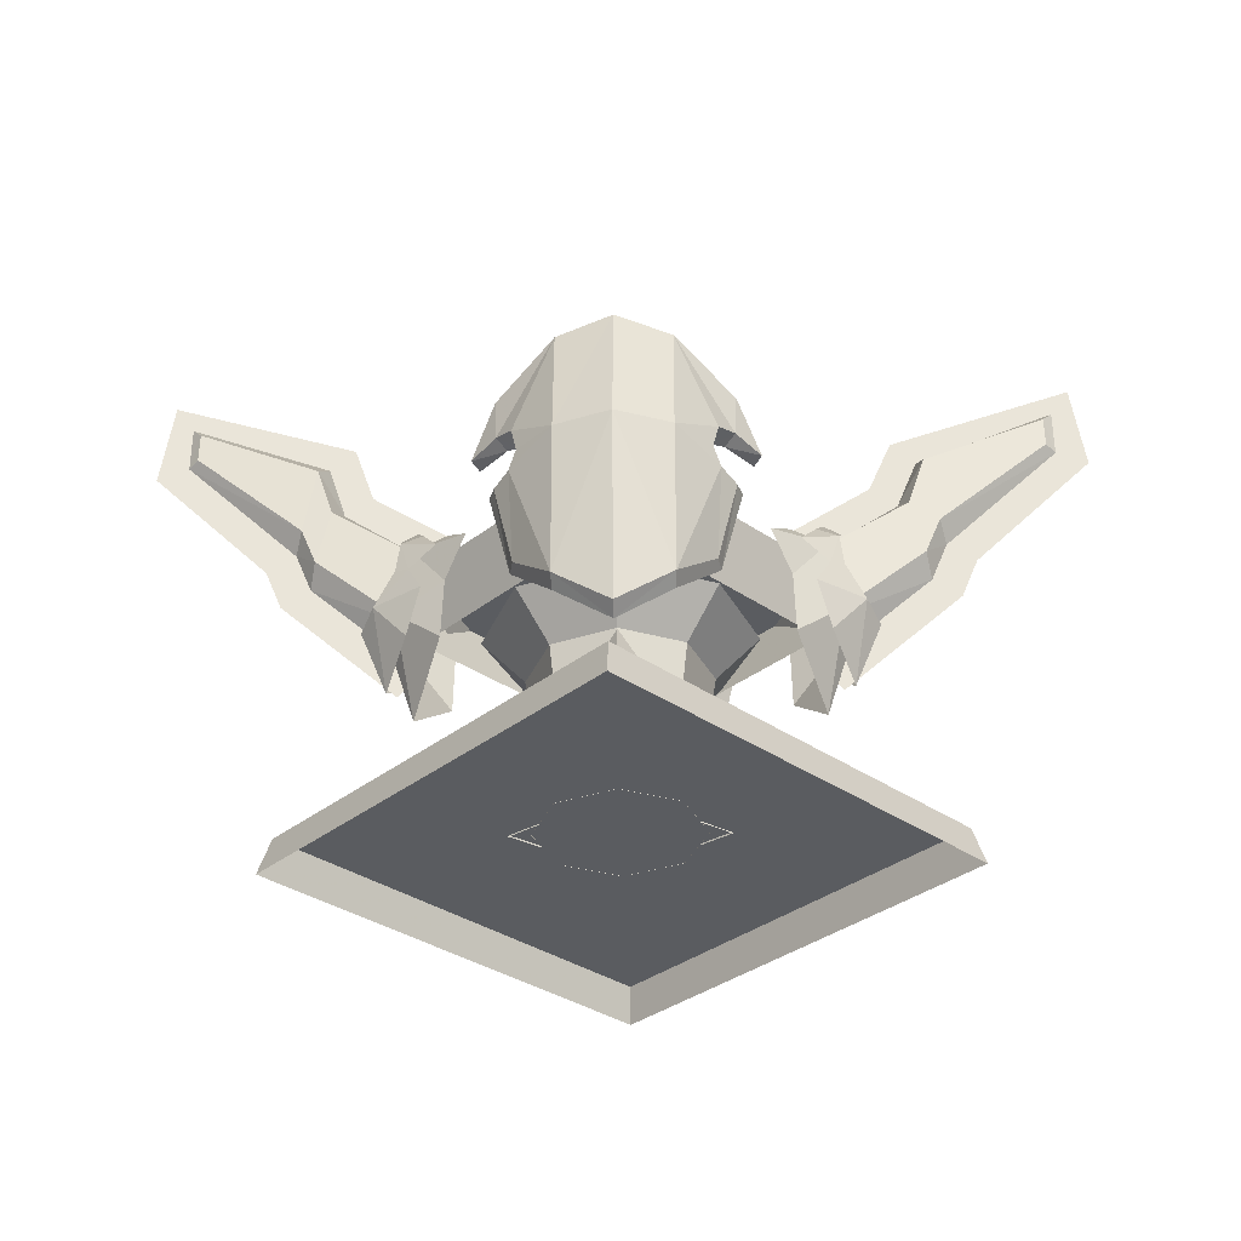
<metadata>
{"format":"obj","ext":"obj","renderer":"f3d","projection":"perspective","resolution":1024,"background":"white","views":[{"elev":-33.9,"azim":1.8,"up":"+Z"}]}
</metadata>
<code>
g 1
v 41.09 -1.6e-05 61.38
v 37.67 -1.8e-05 64.71
v 63.28 -2.3e-05 73.58
v 60.61 -2.1e-05 69.62
v 38.11 -1.5e-05 54.06
v 34.41 -1.6e-05 57.08
v 26.26 -1.1e-05 46.25
v 23.72 -1.2e-05 50.29
v 42.04 -1.3e-05 41.71
v 45.95 -1.2e-05 38.97
v 29.43 -8e-06 24.37
v 26.26 -9e-06 27.94
v 44.37 -1.5e-05 47.42
v 48.33 -1.3e-05 44.75
v 60.6 -2e-05 62.8
v 64.99 -2e-05 60.92
v 60.61 -2.1e-05 69.62
v 41.09 -1.6e-05 61.38
v 38.11 -1.5e-05 54.06
v 26.26 -1.1e-05 46.25
v 26.26 -9e-06 27.94
v 42.04 -1.3e-05 41.71
v 44.37 -1.5e-05 47.42
v 60.6 -2e-05 62.8
v -60.61 0 69.62
v -63.33 -2e-06 73.54
v -37.24 -5e-06 65.34
v -40.68 -2e-06 62.03
v -34.36 -4e-06 57.01
v -38.11 -1e-06 54.06
v -23.72 -4e-06 50.29
v -26.26 -2e-06 46.25
v -26.26 1e-06 27.94
v -29.43 3e-06 24.37
v -45.95 4e-06 38.97
v -42.04 1e-06 41.71
v -48.33 3e-06 44.75
v -44.37 1e-06 47.42
v -64.99 3e-06 60.92
v -60.6 1e-06 62.8
v -40.68 -2e-06 62.03
v -60.61 0 69.62
v -38.11 -1e-06 54.06
v -26.26 -2e-06 46.25
v -42.04 1e-06 41.71
v -26.26 1e-06 27.94
v -44.37 1e-06 47.42
v -60.6 1e-06 62.8
f 2 1 3
f 4 3 1
f 6 5 2
f 1 2 5
f 8 7 6
f 5 6 7
f 10 9 11
f 12 11 9
f 14 13 10
f 9 10 13
f 16 15 14
f 13 14 15
f 3 4 16
f 15 16 4
f 3 17 2
f 18 2 17
f 2 18 6
f 19 6 18
f 6 19 8
f 20 8 19
f 11 21 10
f 22 10 21
f 10 22 14
f 23 14 22
f 14 23 16
f 24 16 23
f 16 24 3
f 17 3 24
f 26 25 27
f 28 27 25
f 27 28 29
f 30 29 28
f 29 30 31
f 32 31 30
f 34 33 35
f 36 35 33
f 35 36 37
f 38 37 36
f 37 38 39
f 40 39 38
f 39 40 26
f 25 26 40
f 27 41 26
f 42 26 41
f 29 43 27
f 41 27 43
f 31 44 29
f 43 29 44
f 35 45 34
f 46 34 45
f 37 47 35
f 45 35 47
f 39 48 37
f 47 37 48
f 26 42 39
f 48 39 42
g yingxiongtai_zhiyetaizuo5
v -7e-06 -44.37 3.378
v 44.32 -8e-06 3.378
v 46.02 -8e-06 -1.677
v -8e-06 -46.08 -1.677
v 0 0 3.378
v 44.32 -8e-06 3.378
v -7e-06 -44.37 3.378
v 10.11 -2.98 3.182
v 10.43 -2.384 5.91
v 13.32 -3e-06 5.99
v 14.25 -3e-06 3.182
v 11.4 -3e-06 7.734
v -46.02 8e-06 -1.677
v -44.32 7e-06 3.378
v -44.32 7e-06 3.378
v -10.11 -2.98 3.182
v -14.25 2e-06 3.182
v -13.32 2e-06 5.99
v -10.43 -2.384 5.91
v -11.4 1e-06 7.734
v 5.512 -9.527 18.81
v -3e-06 -15.85 19.08
v -2e-06 -12.62 26.2
v -2e-06 -11.82 15.35
v 2.287 -13.99 16.39
v 3.784 -12.55 14.88
v -2e-06 -13.3 12.82
v -2e-06 -14.44 15.15
v 2.287 -13.09 18.87
v 3.784 -11.06 18.98
v -2e-06 -12.64 20.11
v 2.287 -13.09 18.87
v 2.287 -13.99 16.39
v -2e-06 -14.44 15.15
v -5.512 -9.527 18.81
v -2.287 -13.99 16.39
v -3.784 -12.55 14.88
v -2.287 -13.09 18.87
v -3.784 -11.06 18.98
v -2.287 -13.99 16.39
v -2.287 -13.09 18.87
v 8e-06 44.37 3.378
v 8e-06 46.08 -1.677
v 8e-06 44.37 3.378
v 10.11 2.98 3.182
v 10.43 2.384 5.91
v -10.11 2.98 3.182
v -10.43 2.384 5.91
v 5.512 9.527 18.81
v 2e-06 12.62 26.2
v 3e-06 15.85 19.08
v 2e-06 11.82 15.35
v 2.287 13.99 16.39
v 3e-06 14.44 15.15
v 2e-06 13.3 12.82
v 3.784 12.55 14.88
v 2.287 13.09 18.87
v 3.784 11.06 18.98
v 2e-06 12.64 20.11
v 3e-06 14.44 15.15
v 2.287 13.99 16.39
v 2.287 13.09 18.87
v -5.512 9.527 18.81
v -2.287 13.99 16.39
v -3.784 12.55 14.88
v -2.287 13.09 18.87
v -3.784 11.06 18.98
v -2.287 13.09 18.87
v -2.287 13.99 16.39
v -2e-06 -11.37 3.345
v -2e-06 -11.37 12.58
v 8.038 -8.038 12.58
v 8.038 -8.038 3.345
v 11.37 -1e-06 12.58
v 11.37 -2e-06 3.345
v -2e-06 -13.68 16.09
v 9.671 -9.671 16.09
v -2e-06 -11.37 18.75
v 8.038 -8.038 18.75
v 11.37 -1e-06 18.75
v 13.68 -2e-06 16.09
v -2e-06 -12.58 26.39
v 8.894 -8.894 26.39
v 12.58 -1e-06 26.39
v -3e-06 -18.62 32.59
v 13.17 -13.17 32.59
v 18.62 -2e-06 32.59
v -8.038 -8.038 3.345
v -8.038 -8.038 12.58
v -11.37 2e-06 3.345
v -11.37 3e-06 12.58
v -9.671 -9.671 16.09
v -13.68 3e-06 16.09
v -8.038 -8.038 18.75
v -11.37 3e-06 18.75
v -8.894 -8.894 26.39
v -12.58 3e-06 26.39
v -13.17 -13.17 32.59
v -18.62 4e-06 32.59
v 2e-06 11.37 3.345
v 8.038 8.038 3.345
v 8.038 8.038 12.58
v 2e-06 11.37 12.58
v 9.671 9.671 16.09
v 3e-06 13.68 16.09
v 8.038 8.038 18.75
v 2e-06 11.37 18.75
v 8.894 8.894 26.39
v 2e-06 12.58 26.39
v 13.17 13.17 32.59
v 3e-06 18.62 32.59
v -8.038 8.038 12.58
v -8.038 8.038 3.345
v -9.671 9.671 16.09
v -8.038 8.038 18.75
v -8.894 8.894 26.39
v -13.17 13.17 32.59
v -2e-06 -26.64 32.64
v -2e-06 -31.02 41.28
v 31.02 -5e-06 41.28
v 26.64 -4e-06 32.64
v 31.02 -5e-06 41.28
v -2e-06 -31.02 41.28
v 0 -2e-06 41.28
v -26.64 0 32.64
v -31.02 0 41.28
v -31.02 0 41.28
v 2e-06 26.64 32.64
v 3e-06 31.02 41.28
v 3e-06 31.02 41.28
v 15.69 -20.65 42.82
v 12.97 -21.47 30.68
v 13.65 -23.47 43.66
v 15.9 -20.43 57.17
v 19.13 -16.99 50.21
v 15.64 -20.7 51.11
v 7.762 -27.36 24.93
v 7.764 -29.47 46.16
v -5e-06 -32.5 46.1
v -5e-06 -30.05 63.78
v -5e-06 -28.95 19.63
v 7.771 -27.36 62.41
v 13.41 -23.72 49.9
v 12.65 -24.52 46.18
v 7.762 -27.36 24.93
v 7.69 -25.31 23.65
v -4e-06 -26.68 18.35
v -5e-06 -28.95 19.63
v 15.69 -20.65 42.82
v 16.42 -18.45 42.82
v 13.38 -19.41 30.23
v 12.97 -21.47 30.68
v 15.9 -20.43 57.17
v 14.44 -18.38 57.56
v 18.13 -14.94 49.97
v 19.13 -16.99 50.21
v -5e-06 -30.05 63.78
v -4e-06 -27.77 64.18
v 6.306 -25.3 62.8
v 7.771 -27.36 62.41
v 18.13 -14.94 49.97
v 14.2 -19.11 50.14
v 15.64 -20.7 51.11
v 13.65 -23.47 43.66
v 12.68 -20.73 44.45
v 12.5 -20.92 49.21
v 13.41 -23.72 49.9
v 12.65 -24.52 46.18
v 11.92 -21.53 46.37
v 16.42 -18.45 42.82
v 12.68 -20.73 44.45
v 13.38 -19.41 30.23
v 14.44 -18.38 57.56
v 14.2 -19.11 50.14
v 18.13 -14.94 49.97
v 7.69 -25.31 23.65
v -4e-06 -27.77 64.18
v -4e-06 -26.68 18.35
v 6.306 -25.3 62.8
v 12.5 -20.92 49.21
v 11.92 -21.53 46.37
v 14.46 -10.11 41.35
v 15.5 -15.45 41.35
v 13.29 -13.24 46.7
v 10.33 -14.25 41.35
v 12.38 -12.15 41.35
v 14.46 -10.11 41.35
v 13.29 -13.24 46.7
v 10.33 -14.25 41.35
v 16.42 -18.45 42.82
v -15.69 -20.65 42.82
v -13.65 -23.47 43.66
v -12.97 -21.47 30.68
v -15.9 -20.43 57.17
v -15.64 -20.7 51.11
v -19.13 -16.99 50.21
v -7.762 -27.36 24.93
v -7.764 -29.47 46.16
v -7.771 -27.36 62.41
v -13.41 -23.72 49.9
v -12.65 -24.52 46.18
v -7.762 -27.36 24.93
v -7.69 -25.31 23.65
v -15.69 -20.65 42.82
v -12.97 -21.47 30.68
v -13.38 -19.41 30.23
v -16.42 -18.45 42.82
v -15.9 -20.43 57.17
v -19.13 -16.99 50.21
v -18.13 -14.94 49.97
v -14.44 -18.38 57.56
v -7.771 -27.36 62.41
v -6.306 -25.3 62.8
v -15.64 -20.7 51.11
v -14.2 -19.11 50.14
v -18.13 -14.94 49.97
v -13.65 -23.47 43.66
v -12.68 -20.73 44.45
v -13.41 -23.72 49.9
v -12.5 -20.92 49.21
v -12.65 -24.52 46.18
v -11.92 -21.53 46.37
v -16.42 -18.45 42.82
v -13.38 -19.41 30.23
v -12.68 -20.73 44.45
v -14.44 -18.38 57.56
v -18.13 -14.94 49.97
v -14.2 -19.11 50.14
v -7.69 -25.31 23.65
v -6.306 -25.3 62.8
v -12.5 -20.92 49.21
v -11.92 -21.53 46.37
v -14.46 -10.11 41.35
v -13.29 -13.24 46.7
v -15.5 -15.45 41.35
v -10.33 -14.25 41.35
v -12.38 -12.15 41.35
v -13.29 -13.24 46.7
v -14.46 -10.11 41.35
v -10.33 -14.25 41.35
v -16.42 -18.45 42.82
v 26.32 -4.399 43.65
v 39.39 -3.318 52.3
v 41.23 -3.095 44.27
v 26.32 -4.399 32.04
v 41.81 -3.094 59.67
v 43.43 -2.902 49.68
v 59.14 -1.528 67.59
v 59.15 -1.527 63.19
v 59.14 -1.528 67.59
v 41.81 -3.094 59.67
v 41.09 -1.6e-05 61.38
v 60.61 -2.1e-05 69.62
v 39.39 -3.318 52.3
v 38.11 -1.5e-05 54.06
v 26.32 -4.399 43.65
v 26.26 -1.1e-05 46.25
v 26.32 -4.399 32.04
v 41.23 -3.095 44.27
v 42.04 -1.3e-05 41.71
v 26.26 -9e-06 27.94
v 43.43 -2.902 49.68
v 44.37 -1.5e-05 47.42
v 59.15 -1.527 63.19
v 60.6 -2e-05 62.8
v 59.14 -1.528 67.59
v 60.61 -2.1e-05 69.62
v 60.6 -2e-05 62.8
v 59.15 -1.527 63.19
v 23.09 -9.223 27.82
v 29.83 -4.109 34.8
v 27.1 -8e-06 20.57
v 22.88 -8.734 36.97
v 20.11 -11.18 42.71
v 27.99 -4.302 44.84
v 22.94 -6.018 46.17
v 24.52 -1.2e-05 49.55
v 28.23 -1.2e-05 47.89
v 30.52 -1e-05 31.34
v 30.93 -9e-06 24.96
v 27.92 -6.366 29.89
v 32.83 -3.869 36.11
v 34.78 -1.1e-05 34.5
v 26.01 -8.7 36.13
v 28.05 -6.499 40.39
v 30.04 -4.921 41.18
v 24.29 -8.415 43.08
v 29.59 -4.048 46.31
v 26.53 -4.387 47.31
v 27.79 -1.2e-05 50.84
v 30.21 -1.2e-05 49.36
v 22.94 -6.018 46.17
v 25.48 -1e-05 39.57
v 24.52 -1.2e-05 49.55
v 22.88 -8.734 36.97
v 20.11 -11.18 42.71
v 26.32 4.399 43.65
v 26.32 4.399 32.04
v 41.23 3.095 44.27
v 39.39 3.318 52.3
v 43.43 2.902 49.68
v 41.81 3.094 59.67
v 59.15 1.527 63.19
v 59.14 1.528 67.59
v 59.14 1.528 67.59
v 41.81 3.094 59.67
v 39.39 3.318 52.3
v 26.32 4.399 43.65
v 26.32 4.399 32.04
v 41.23 3.095 44.27
v 43.43 2.902 49.68
v 59.15 1.527 63.19
v 59.14 1.528 67.59
v 59.15 1.527 63.19
v 23.09 9.223 27.82
v 29.83 4.109 34.8
v 22.88 8.734 36.97
v 27.99 4.302 44.84
v 20.11 11.18 42.71
v 22.94 6.018 46.17
v 32.83 3.869 36.11
v 27.92 6.366 29.89
v 30.04 4.921 41.18
v 28.05 6.499 40.39
v 26.01 8.7 36.13
v 29.59 4.048 46.31
v 24.29 8.415 43.08
v 26.53 4.387 47.31
v 22.94 6.018 46.17
v 22.88 8.734 36.97
v 20.11 11.18 42.71
v 15.69 20.65 42.82
v 13.64 24.1 43.66
v 12.96 22.61 30.68
v 15.89 20.43 57.17
v 15.63 20.7 51.11
v 19.12 16.99 50.21
v 7.755 27.36 24.93
v 7.756 29.47 46.16
v -0.007502 30.05 63.78
v -0.007503 32.5 46.1
v -0.007502 28.95 19.63
v 7.764 27.36 62.41
v 13.41 24.34 49.9
v 12.65 25.15 46.18
v 7.755 27.36 24.93
v -0.007502 28.95 19.63
v -0.007502 26.68 18.35
v 7.682 25.31 23.65
v 15.69 20.65 42.82
v 12.96 22.61 30.68
v 13.37 20.56 30.23
v 16.42 18.45 42.82
v 15.89 20.43 57.17
v 19.12 16.99 50.21
v 18.12 14.94 49.97
v 14.43 18.38 57.56
v -0.007502 30.05 63.78
v 7.764 27.36 62.41
v 6.298 25.3 62.8
v -0.007502 27.77 64.18
v 15.63 20.7 51.11
v 14.2 19.11 50.14
v 18.12 14.94 49.97
v 13.64 24.1 43.66
v 12.67 20.73 44.45
v 13.41 24.34 49.9
v 12.5 20.92 49.21
v 12.65 25.15 46.18
v 11.92 21.53 46.37
v 16.42 18.45 42.82
v 13.37 20.56 30.23
v 12.67 20.73 44.45
v 14.43 18.38 57.56
v 18.12 14.94 49.97
v 14.2 19.11 50.14
v 7.682 25.31 23.65
v -0.007502 26.68 18.35
v -0.007502 27.77 64.18
v 6.298 25.3 62.8
v 12.5 20.92 49.21
v 11.92 21.53 46.37
v 14.46 10.11 41.35
v 13.29 13.24 46.7
v 15.5 15.45 41.35
v 10.33 14.25 41.35
v 12.38 12.15 41.35
v 13.29 13.24 46.7
v 14.46 10.11 41.35
v 10.33 14.25 41.35
v 16.42 18.45 42.82
v -15.7 20.65 42.82
v -12.98 21.25 30.68
v -13.65 24.1 43.66
v -15.91 20.43 57.17
v -19.13 16.99 50.21
v -15.65 20.7 51.11
v -7.77 27.36 24.93
v -7.772 29.47 46.16
v -7.779 27.36 62.41
v -13.42 24.34 49.9
v -12.66 25.15 46.18
v -7.77 27.36 24.93
v -7.697 23.95 23.65
v -15.7 20.65 42.82
v -16.43 18.45 42.82
v -13.38 19.2 30.23
v -12.98 21.25 30.68
v -15.91 20.43 57.17
v -14.44 18.38 57.56
v -18.13 14.94 49.97
v -19.13 16.99 50.21
v -6.313 25.3 62.8
v -7.779 27.36 62.41
v -18.13 14.94 49.97
v -14.21 19.11 50.14
v -15.65 20.7 51.11
v -13.65 24.1 43.66
v -12.69 20.73 44.45
v -12.51 20.92 49.21
v -13.42 24.34 49.9
v -12.66 25.15 46.18
v -11.93 21.53 46.37
v -16.43 18.45 42.82
v -12.69 20.73 44.45
v -13.38 19.2 30.23
v -14.44 18.38 57.56
v -14.21 19.11 50.14
v -18.13 14.94 49.97
v -7.697 23.95 23.65
v -6.313 25.3 62.8
v -12.51 20.92 49.21
v -11.93 21.53 46.37
v -14.46 10.11 41.35
v -15.5 15.45 41.35
v -13.29 13.24 46.7
v -10.33 14.25 41.35
v -12.38 12.15 41.35
v -14.46 10.11 41.35
v -13.29 13.24 46.7
v -10.33 14.25 41.35
v -16.43 18.45 42.82
v -26.32 -4.399 43.65
v -26.32 -4.399 32.04
v -41.23 -3.095 44.27
v -39.39 -3.318 52.3
v -43.43 -2.902 49.68
v -41.81 -3.094 59.67
v -59.15 -1.527 63.19
v -59.14 -1.528 67.59
v -59.14 -1.528 67.59
v -60.61 0 69.62
v -40.68 -2e-06 62.03
v -41.81 -3.094 59.67
v -38.11 -1e-06 54.06
v -39.39 -3.318 52.3
v -26.26 -2e-06 46.25
v -26.32 -4.399 43.65
v -26.32 -4.399 32.04
v -26.26 1e-06 27.94
v -42.04 1e-06 41.71
v -41.23 -3.095 44.27
v -44.37 1e-06 47.42
v -43.43 -2.902 49.68
v -60.6 1e-06 62.8
v -59.15 -1.527 63.19
v -59.14 -1.528 67.59
v -59.15 -1.527 63.19
v -60.6 1e-06 62.8
v -60.61 0 69.62
v -23.09 -9.223 27.82
v -27.1 2e-06 20.57
v -29.83 -4.109 34.8
v -22.88 -8.734 36.97
v -27.99 -4.302 44.84
v -20.11 -11.18 42.71
v -22.94 -6.018 46.17
v -24.52 -3e-06 49.55
v -28.23 -2e-06 47.89
v -30.52 1e-06 31.34
v -30.93 2e-06 24.96
v -34.78 1e-06 34.5
v -32.83 -3.869 36.11
v -27.92 -6.366 29.89
v -30.04 -4.921 41.18
v -28.05 -6.499 40.39
v -26.01 -8.7 36.13
v -29.59 -4.048 46.31
v -24.29 -8.415 43.08
v -26.53 -4.387 47.31
v -27.79 -3e-06 50.84
v -30.21 -2e-06 49.36
v -22.94 -6.018 46.17
v -24.52 -3e-06 49.55
v -25.48 -1e-06 39.57
v -22.88 -8.734 36.97
v -20.11 -11.18 42.71
v -26.32 4.399 43.65
v -39.39 3.318 52.3
v -41.23 3.095 44.27
v -26.32 4.399 32.04
v -41.81 3.094 59.67
v -43.43 2.902 49.68
v -59.14 1.528 67.59
v -59.15 1.527 63.19
v -59.14 1.528 67.59
v -41.81 3.094 59.67
v -39.39 3.318 52.3
v -26.32 4.399 43.65
v -26.32 4.399 32.04
v -41.23 3.095 44.27
v -43.43 2.902 49.68
v -59.15 1.527 63.19
v -59.14 1.528 67.59
v -59.15 1.527 63.19
v -23.09 9.223 27.82
v -29.83 4.109 34.8
v -22.88 8.734 36.97
v -20.11 11.18 42.71
v -27.99 4.302 44.84
v -22.94 6.018 46.17
v -27.92 6.366 29.89
v -32.83 3.869 36.11
v -26.01 8.7 36.13
v -28.05 6.499 40.39
v -30.04 4.921 41.18
v -24.29 8.415 43.08
v -29.59 4.048 46.31
v -26.53 4.387 47.31
v -22.94 6.018 46.17
v -22.88 8.734 36.97
v -20.11 11.18 42.71
f 50 49 51
f 52 51 49
f 54 53 55
f 57 56 58
f 59 58 56
f 60 57 58
f 52 49 61
f 62 61 49
f 55 53 63
f 65 64 66
f 67 66 64
f 66 67 68
f 70 69 71
f 70 72 69
f 74 73 75
f 76 75 73
f 78 77 74
f 73 74 77
f 80 79 81
f 82 81 79
f 71 83 70
f 83 72 70
f 76 84 75
f 85 75 84
f 84 86 85
f 87 85 86
f 82 79 88
f 89 88 79
f 91 90 51
f 50 51 90
f 92 53 54
f 59 93 58
f 94 58 93
f 58 94 60
f 62 90 61
f 91 61 90
f 63 53 92
f 96 95 66
f 65 66 95
f 68 96 66
f 98 97 99
f 97 100 99
f 102 101 103
f 104 103 101
f 101 105 104
f 106 104 105
f 108 107 109
f 110 109 107
f 99 111 98
f 99 100 111
f 113 112 103
f 102 103 112
f 115 114 113
f 112 113 114
f 116 107 117
f 108 117 107
f 119 118 120
f 121 120 118
f 120 121 122
f 123 122 121
f 124 119 125
f 120 125 119
f 125 120 122
f 126 124 127
f 125 127 124
f 128 125 129
f 130 126 131
f 127 131 126
f 131 127 132
f 128 132 127
f 133 130 134
f 131 134 130
f 134 131 135
f 132 135 131
f 136 118 137
f 119 137 118
f 138 136 139
f 137 139 136
f 137 119 140
f 124 140 119
f 139 137 141
f 140 141 137
f 140 124 142
f 126 142 124
f 141 140 143
f 142 143 140
f 142 126 144
f 130 144 126
f 143 142 145
f 144 145 142
f 144 130 146
f 133 146 130
f 145 144 147
f 146 147 144
f 149 148 150
f 151 150 148
f 123 149 122
f 150 122 149
f 150 151 152
f 153 152 151
f 122 150 152
f 152 153 154
f 155 154 153
f 128 152 154
f 154 155 156
f 157 156 155
f 132 154 156
f 156 157 158
f 159 158 157
f 132 156 135
f 158 135 156
f 151 148 160
f 161 160 148
f 160 161 139
f 138 139 161
f 153 151 162
f 160 162 151
f 162 160 141
f 139 141 160
f 155 153 163
f 162 163 153
f 143 162 141
f 157 155 164
f 163 164 155
f 164 163 145
f 143 145 163
f 159 157 165
f 164 165 157
f 165 164 147
f 145 147 164
f 167 166 168
f 169 168 166
f 171 170 172
f 173 166 174
f 167 174 166
f 172 175 171
f 169 176 168
f 177 168 176
f 172 170 178
f 177 176 174
f 173 174 176
f 178 175 172
f 180 179 181
f 183 182 184
f 185 180 181
f 187 186 188
f 189 185 187
f 182 190 184
f 184 190 191
f 191 190 186
f 192 186 181
f 187 185 186
f 188 186 190
f 194 193 195
f 196 195 193
f 198 197 199
f 200 199 197
f 202 201 203
f 204 203 201
f 206 205 207
f 208 207 205
f 207 208 202
f 201 202 208
f 209 204 210
f 211 210 204
f 213 212 197
f 210 211 214
f 215 214 211
f 217 216 213
f 212 213 216
f 214 215 217
f 216 217 215
f 199 200 194
f 193 194 200
f 219 218 220
f 222 221 223
f 219 220 224
f 225 224 226
f 222 227 221
f 228 227 222
f 224 227 229
f 228 229 227
f 219 224 229
f 227 224 225
f 231 230 232
f 231 232 233
f 235 234 236
f 236 234 237
f 213 197 238
f 240 239 241
f 243 242 244
f 240 241 245
f 188 246 187
f 187 245 189
f 243 247 242
f 248 247 243
f 246 247 248
f 240 246 249
f 246 245 187
f 247 246 188
f 196 250 195
f 251 195 250
f 253 252 254
f 255 254 252
f 257 256 258
f 259 258 256
f 260 205 261
f 206 261 205
f 256 260 259
f 261 259 260
f 262 257 263
f 264 263 257
f 252 265 266
f 267 262 268
f 263 268 262
f 265 269 266
f 270 266 269
f 269 267 270
f 268 270 267
f 250 253 251
f 254 251 253
f 272 271 273
f 275 274 276
f 277 272 273
f 226 277 225
f 274 278 276
f 276 278 279
f 279 278 280
f 277 280 278
f 280 277 273
f 225 277 278
f 282 281 283
f 284 282 283
f 286 285 287
f 288 285 286
f 289 252 266
f 291 290 292
f 293 292 290
f 294 291 295
f 296 294 297
f 295 297 294
f 299 298 300
f 301 300 298
f 302 299 303
f 300 303 299
f 304 302 305
f 303 305 302
f 307 306 308
f 309 308 306
f 310 307 311
f 308 311 307
f 312 310 313
f 311 313 310
f 315 314 316
f 317 316 314
f 319 318 320
f 322 321 323
f 323 324 322
f 319 321 318
f 324 323 325
f 325 323 326
f 319 320 327
f 323 321 319
f 329 328 330
f 331 330 328
f 332 330 333
f 334 333 330
f 335 333 336
f 334 336 333
f 336 337 335
f 330 332 329
f 337 336 338
f 338 336 339
f 341 340 342
f 341 343 344
f 341 344 340
f 291 292 295
f 346 345 347
f 348 347 345
f 347 348 349
f 349 350 351
f 352 351 350
f 301 353 300
f 354 300 353
f 300 354 303
f 355 303 354
f 303 355 305
f 356 305 355
f 309 357 308
f 358 308 357
f 308 358 311
f 359 311 358
f 311 359 313
f 360 313 359
f 362 361 316
f 315 316 361
f 320 363 364
f 366 365 367
f 367 368 366
f 363 365 364
f 325 366 368
f 326 366 325
f 327 320 364
f 364 365 366
f 331 328 369
f 370 369 328
f 371 369 372
f 373 372 369
f 371 372 374
f 375 374 372
f 375 376 374
f 370 373 369
f 338 374 376
f 339 374 338
f 342 377 341
f 379 378 341
f 377 379 341
f 349 348 350
f 381 380 382
f 384 383 385
f 381 382 386
f 388 387 389
f 389 386 390
f 384 391 383
f 392 391 384
f 387 391 392
f 381 387 393
f 387 386 389
f 391 387 388
f 395 394 396
f 397 396 394
f 399 398 400
f 401 400 398
f 403 402 404
f 405 404 402
f 407 406 408
f 409 408 406
f 402 407 405
f 408 405 407
f 410 403 411
f 412 411 403
f 398 413 414
f 415 410 416
f 411 416 410
f 413 417 414
f 418 414 417
f 417 415 418
f 416 418 415
f 394 399 397
f 400 397 399
f 420 419 421
f 423 422 424
f 425 420 421
f 426 425 427
f 422 428 424
f 424 428 429
f 429 428 430
f 425 430 428
f 430 425 421
f 427 425 428
f 432 431 433
f 434 432 433
f 436 435 437
f 438 435 436
f 439 398 414
f 441 440 442
f 444 443 445
f 446 441 442
f 389 447 388
f 390 446 389
f 443 448 445
f 445 448 449
f 449 448 447
f 450 447 442
f 389 446 447
f 388 447 448
f 452 451 396
f 395 396 451
f 454 453 455
f 456 455 453
f 458 457 459
f 460 459 457
f 409 406 461
f 462 461 406
f 461 462 458
f 457 458 462
f 463 460 464
f 465 464 460
f 467 466 453
f 464 465 468
f 469 468 465
f 471 470 467
f 466 467 470
f 471 469 470
f 455 456 452
f 451 452 456
f 473 472 474
f 476 475 477
f 473 474 478
f 427 478 426
f 476 479 475
f 480 479 476
f 478 479 481
f 480 481 479
f 473 478 481
f 479 478 427
f 483 482 484
f 483 484 485
f 487 486 488
f 488 486 489
f 467 453 490
f 492 491 493
f 494 493 491
f 493 494 495
f 495 496 497
f 498 497 496
f 500 499 501
f 502 501 499
f 501 502 503
f 504 503 502
f 503 504 505
f 506 505 504
f 508 507 509
f 510 509 507
f 509 510 511
f 512 511 510
f 511 512 513
f 514 513 512
f 516 515 517
f 518 517 515
f 520 519 521
f 523 522 524
f 524 525 523
f 519 522 521
f 526 523 525
f 527 523 526
f 528 520 521
f 521 522 523
f 530 529 531
f 532 531 529
f 533 531 534
f 535 534 531
f 533 534 536
f 537 536 534
f 537 538 536
f 532 535 531
f 539 536 538
f 540 536 539
f 542 541 543
f 545 544 543
f 541 545 543
f 495 494 496
f 547 546 548
f 549 548 546
f 550 547 551
f 552 550 553
f 551 553 550
f 555 554 501
f 500 501 554
f 556 555 503
f 501 503 555
f 557 556 505
f 503 505 556
f 559 558 509
f 508 509 558
f 560 559 511
f 509 511 559
f 561 560 513
f 511 513 560
f 518 562 517
f 563 517 562
f 565 564 520
f 567 566 568
f 568 569 567
f 565 566 564
f 569 568 526
f 526 568 527
f 565 520 528
f 568 566 565
f 570 529 571
f 530 571 529
f 572 571 573
f 574 573 571
f 575 573 576
f 574 576 573
f 576 577 575
f 571 572 570
f 577 576 539
f 539 576 540
f 543 578 542
f 543 579 580
f 543 580 578
f 547 548 551
f 246 240 245
f 186 185 181
f 129 125 122
f 127 125 128
f 129 122 152
f 129 152 128
f 128 154 132
f 163 162 143
f 387 381 386
f 447 446 442
f 450 449 447
f 393 387 392
f 192 191 186
f 249 246 248
f 468 469 471

</code>
